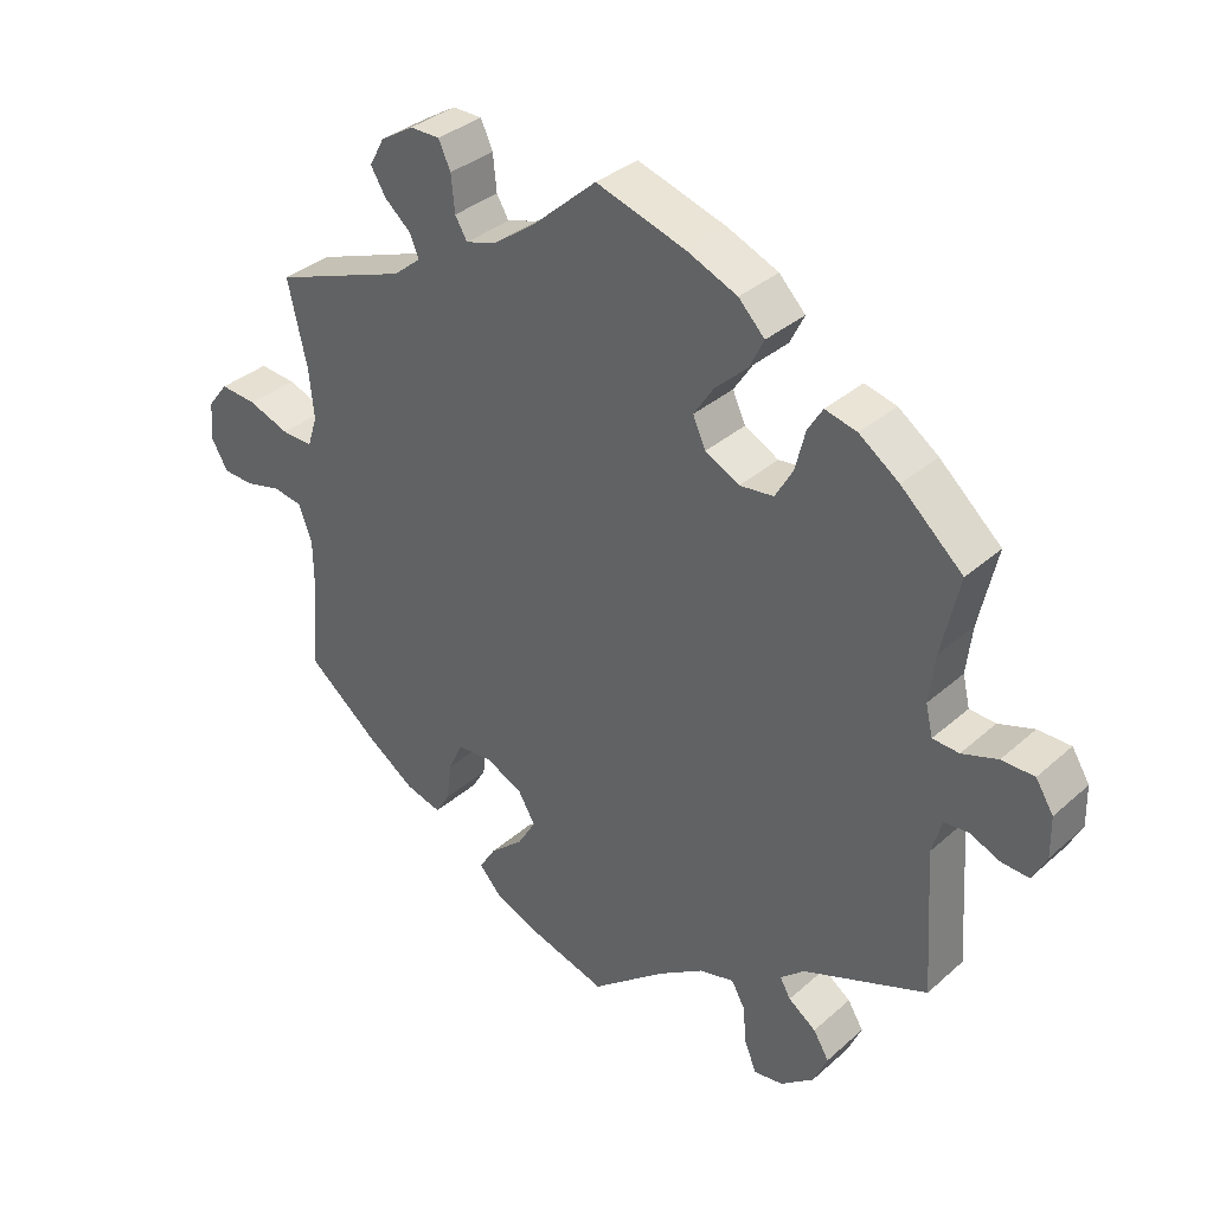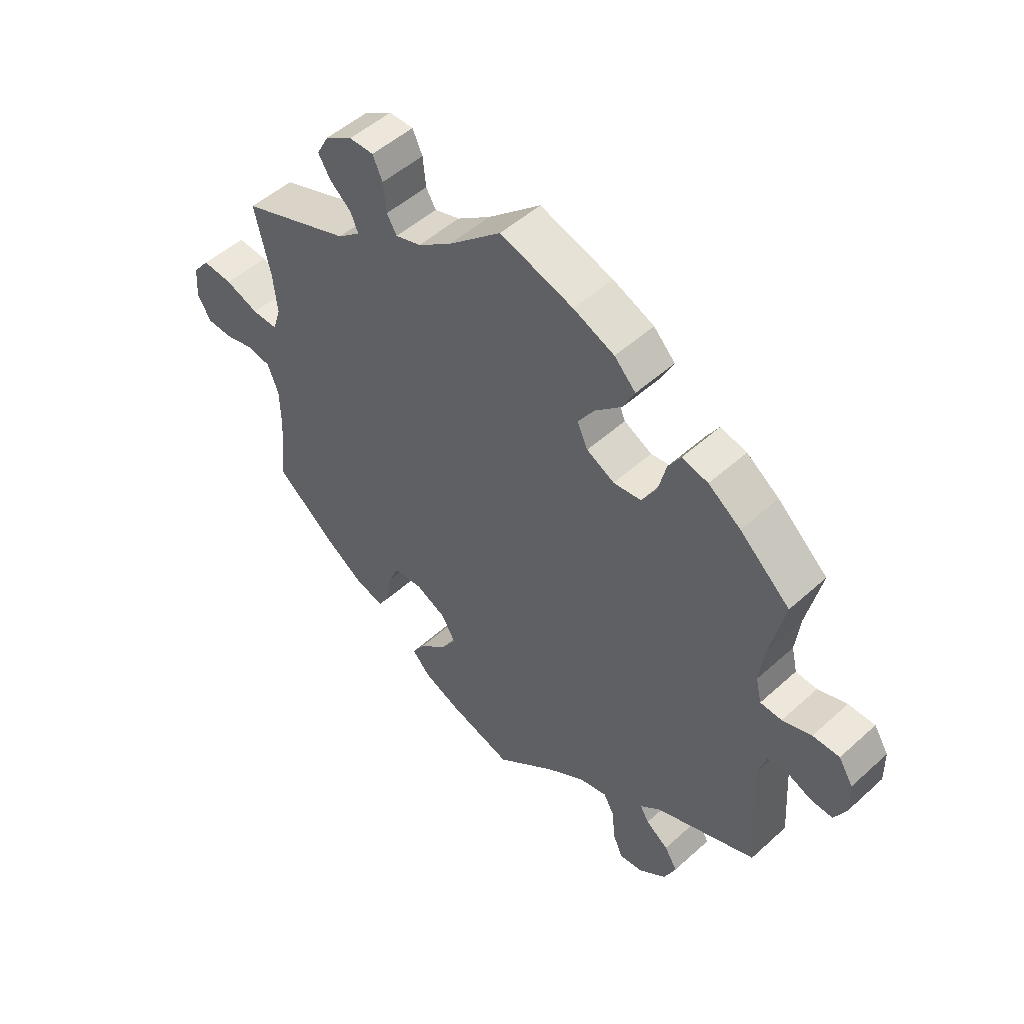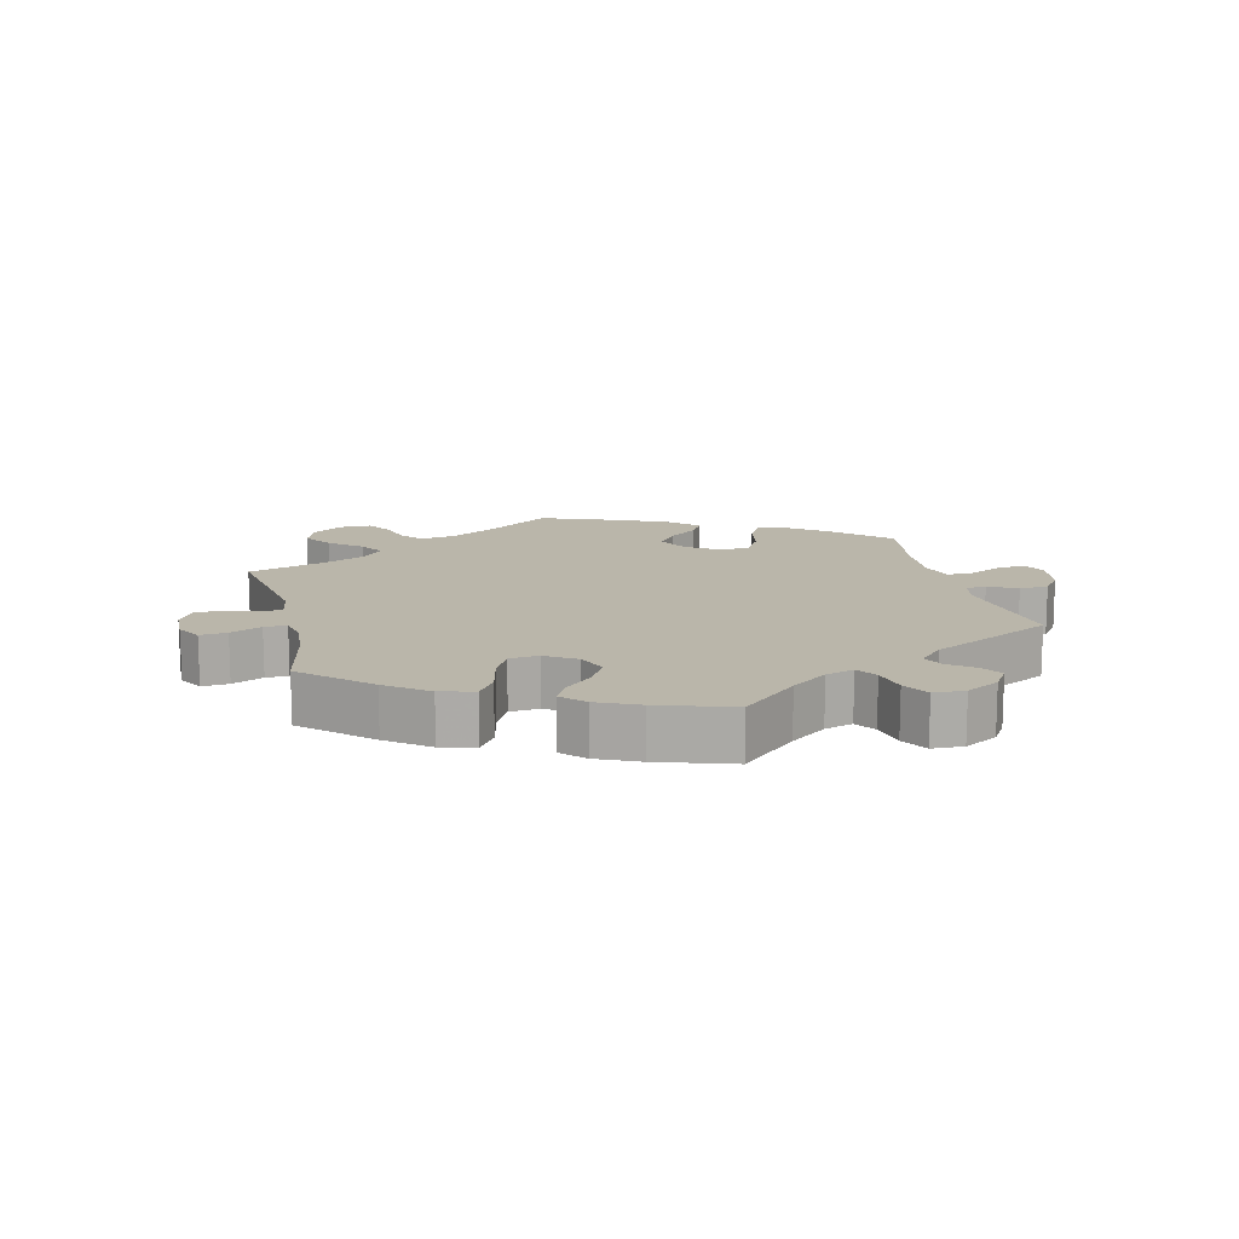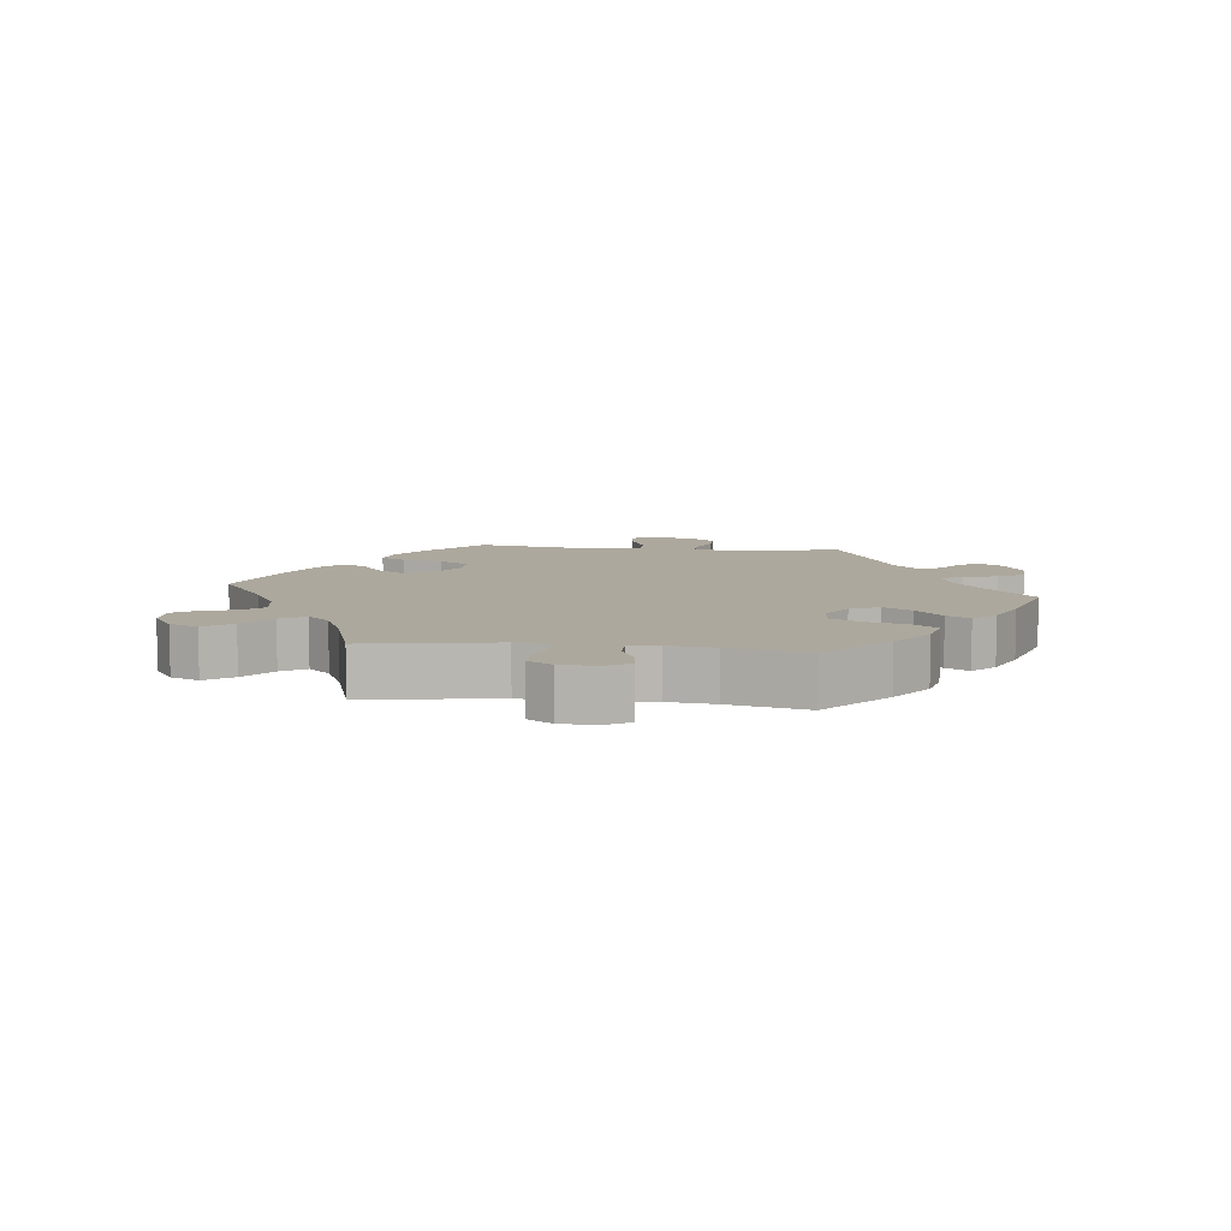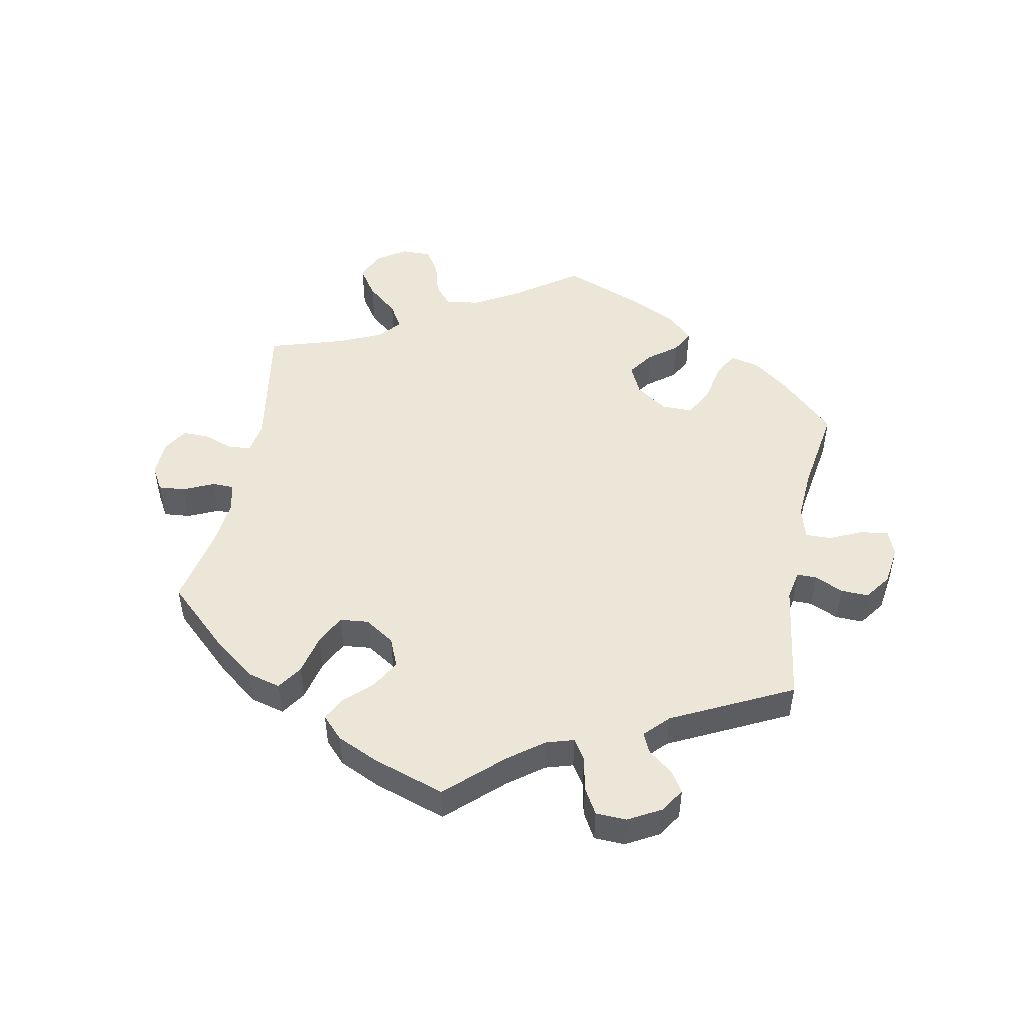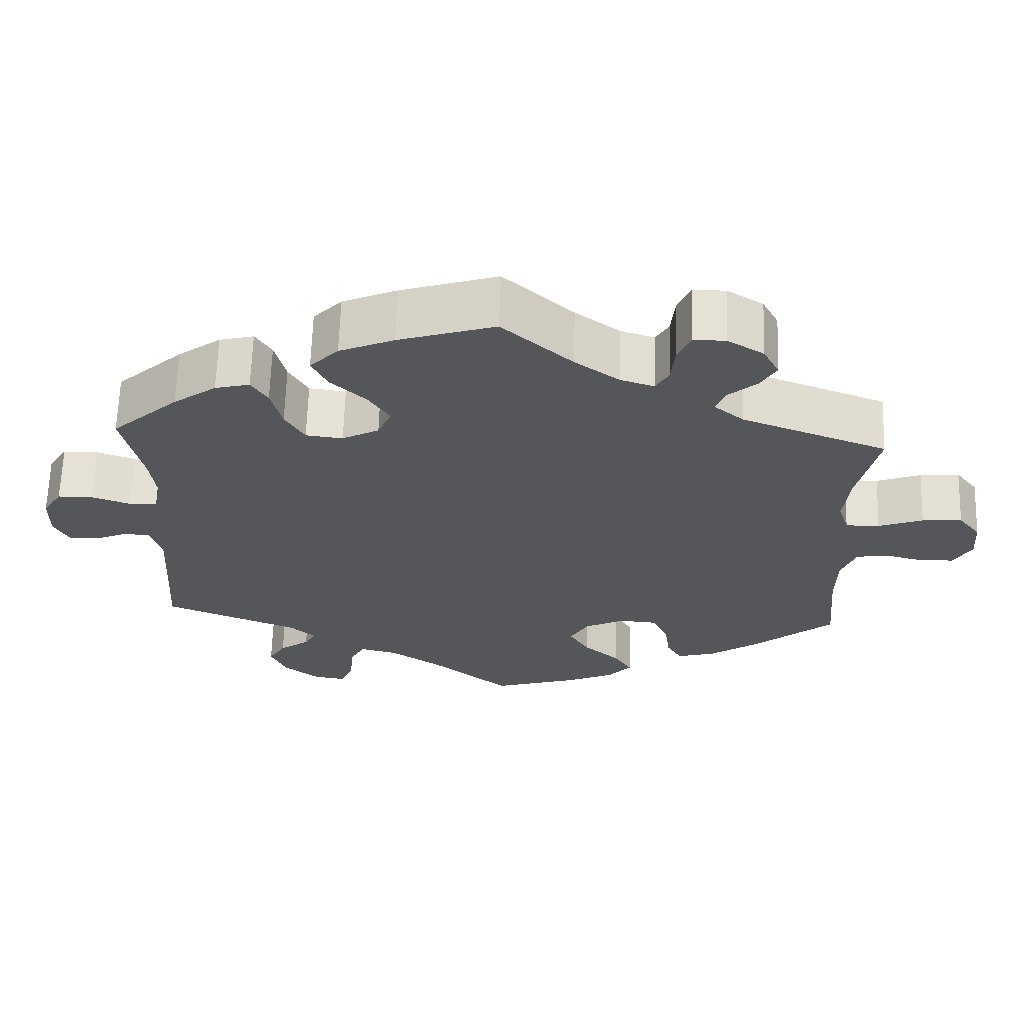
<metadata>
{"format":"obj","ext":"obj","renderer":"f3d","projection":"perspective","resolution":1024,"background":"white","views":[{"elev":34.8,"azim":40.6,"up":"+Z"},{"elev":50.5,"azim":45.4,"up":"+Z"},{"elev":13.8,"azim":46.3,"up":"+Y"},{"elev":8.7,"azim":-23.4,"up":"+Y"},{"elev":49.5,"azim":71.1,"up":"+Y"},{"elev":64.1,"azim":-178.3,"up":"+Z"}]}
</metadata>
<code>
v -0.11 0.07 -0.545
v -0.173 0.07 -0.518
v -0.204 0.07 -0.484
v -0.181 0.07 -0.447
v -0.134 0.07 -0.406
v -0.108 0.07 -0.363
v -0.132 0.07 -0.322
v -0.184 0.07 -0.297
v -0.234 0.07 -0.301
v -0.254 0.07 -0.344
v -0.261 0.07 -0.398
v -0.281 0.07 -0.431
v -0.331 0.07 -0.417
v -0.396 0.07 -0.373
v -0.5 0.07 -0.289
v -0.489 0.07 -0.167
v -0.49 0.07 -0.093
v -0.509 0.07 -0.044
v -0.55 0.07 -0.037
v -0.601 0.07 -0.05
v -0.645 0.07 -0.048
v -0.668 0.07 -0.008
v -0.664 0.07 0.047
v -0.635 0.07 0.084
v -0.583 0.07 0.08
v -0.525 0.07 0.059
v -0.481 0.07 0.058
v -0.467 0.07 0.101
v -0.474 0.07 0.171
v -0.501 0.07 0.289
v -0.311 0.07 0.36
v -0.272 0.07 0.392
v -0.285 0.07 0.423
v -0.322 0.07 0.455
v -0.343 0.07 0.49
v -0.322 0.07 0.529
v -0.275 0.07 0.558
v -0.233 0.07 0.558
v -0.216 0.07 0.521
v -0.211 0.07 0.47
v -0.194 0.07 0.441
v -0.15 0.07 0.455
v -0.092 0.07 0.497
v -0.001 0.07 0.578
v 0.125 0.07 0.539
v 0.196 0.07 0.509
v 0.233 0.07 0.471
v 0.213 0.07 0.43
v 0.167 0.07 0.387
v 0.139 0.07 0.344
v 0.157 0.07 0.304
v 0.205 0.07 0.279
v 0.253 0.07 0.285
v 0.278 0.07 0.328
v 0.292 0.07 0.384
v 0.313 0.07 0.418
v 0.358 0.07 0.407
v 0.414 0.07 0.367
v 0.501 0.07 0.289
v 0.476 0.07 0.178
v 0.468 0.07 0.111
v 0.478 0.07 0.068
v 0.515 0.07 0.066
v 0.565 0.07 0.083
v 0.611 0.07 0.083
v 0.636 0.07 0.043
v 0.637 0.07 -0.014
v 0.617 0.07 -0.053
v 0.579 0.07 -0.051
v 0.536 0.07 -0.033
v 0.502 0.07 -0.036
v 0.488 0.07 -0.085
v 0.501 0.07 -0.289
v 0.326 0.07 -0.359
v 0.292 0.07 -0.389
v 0.307 0.07 -0.415
v 0.346 0.07 -0.443
v 0.368 0.07 -0.479
v 0.348 0.07 -0.524
v 0.301 0.07 -0.561
v 0.26 0.07 -0.567
v 0.243 0.07 -0.527
v 0.238 0.07 -0.472
v 0.219 0.07 -0.438
v 0.17 0.07 -0.45
v 0.104 0.07 -0.494
v 0 0.07 -0.578
v -0.11 0 -0.545
v -0.173 0 -0.518
v -0.204 0 -0.484
v -0.181 0 -0.447
v -0.134 0 -0.406
v -0.108 0 -0.363
v -0.132 0 -0.322
v -0.184 0 -0.297
v -0.234 0 -0.301
v -0.254 0 -0.344
v -0.261 0 -0.398
v -0.281 0 -0.431
v -0.331 0 -0.417
v -0.396 0 -0.373
v -0.5 0 -0.289
v -0.489 0 -0.167
v -0.49 0 -0.093
v -0.509 0 -0.044
v -0.55 0 -0.037
v -0.601 0 -0.05
v -0.645 0 -0.048
v -0.668 0 -0.008
v -0.664 0 0.047
v -0.635 0 0.084
v -0.583 0 0.08
v -0.525 0 0.059
v -0.481 0 0.058
v -0.467 0 0.101
v -0.474 0 0.171
v -0.501 0 0.289
v -0.311 0 0.36
v -0.272 0 0.392
v -0.285 0 0.423
v -0.322 0 0.455
v -0.343 0 0.49
v -0.322 0 0.529
v -0.275 0 0.558
v -0.233 0 0.558
v -0.216 0 0.521
v -0.211 0 0.47
v -0.194 0 0.441
v -0.15 0 0.455
v -0.092 0 0.497
v -0.001 0 0.578
v 0.125 0 0.539
v 0.196 0 0.509
v 0.233 0 0.471
v 0.213 0 0.43
v 0.167 0 0.387
v 0.139 0 0.344
v 0.157 0 0.304
v 0.205 0 0.279
v 0.253 0 0.285
v 0.278 0 0.328
v 0.292 0 0.384
v 0.313 0 0.418
v 0.358 0 0.407
v 0.414 0 0.367
v 0.501 0 0.289
v 0.476 0 0.178
v 0.468 0 0.111
v 0.478 0 0.068
v 0.515 0 0.066
v 0.565 0 0.083
v 0.611 0 0.083
v 0.636 0 0.043
v 0.637 0 -0.014
v 0.617 0 -0.053
v 0.579 0 -0.051
v 0.536 0 -0.033
v 0.502 0 -0.036
v 0.488 0 -0.085
v 0.501 0 -0.289
v 0.326 0 -0.359
v 0.292 0 -0.389
v 0.307 0 -0.415
v 0.346 0 -0.443
v 0.368 0 -0.479
v 0.348 0 -0.524
v 0.301 0 -0.561
v 0.26 0 -0.567
v 0.243 0 -0.527
v 0.238 0 -0.472
v 0.219 0 -0.438
v 0.17 0 -0.45
v 0.104 0 -0.494
v 0 0 -0.578
f 86 87 1 2
f 85 86 2 3
f 84 85 3 4
f 80 81 82 83
f 80 83 84
f 79 80 84
f 76 77 78 79
f 75 76 79 84
f 74 75 84 4
f 72 73 74 4
f 67 68 69 70
f 67 70 71
f 66 67 71
f 63 64 65 66
f 62 63 66 71
f 61 62 71 72
f 57 58 59 60
f 57 60 61
f 54 55 56 57
f 53 54 57 61
f 52 53 61 72
f 46 47 48 49
f 46 49 50
f 43 44 45 46
f 42 43 46 50
f 41 42 50 51
f 37 38 39 40
f 37 40 41
f 36 37 41
f 33 34 35 36
f 32 33 36 41
f 31 32 41 51
f 29 30 31 51
f 23 24 25 26
f 23 26 27
f 22 23 27
f 19 20 21 22
f 18 19 22 27
f 17 18 27 28
f 13 14 15 16
f 13 16 17 28
f 10 11 12 13
f 9 10 13 28
f 72 4 5
f 72 5 6
f 52 72 6 7
f 51 52 7 8
f 28 29 51
f 8 9 28 51
f 89 88 174 173
f 90 89 173 172
f 91 90 172 171
f 170 169 168 167
f 171 170 167
f 171 167 166
f 166 165 164 163
f 171 166 163 162
f 91 171 162 161
f 91 161 160 159
f 157 156 155 154
f 158 157 154
f 158 154 153
f 153 152 151 150
f 158 153 150 149
f 159 158 149 148
f 147 146 145 144
f 148 147 144
f 144 143 142 141
f 148 144 141 140
f 159 148 140 139
f 136 135 134 133
f 137 136 133
f 133 132 131 130
f 137 133 130 129
f 138 137 129 128
f 127 126 125 124
f 128 127 124
f 128 124 123
f 123 122 121 120
f 128 123 120 119
f 138 128 119 118
f 138 118 117 116
f 113 112 111 110
f 114 113 110
f 114 110 109
f 109 108 107 106
f 114 109 106 105
f 115 114 105 104
f 103 102 101 100
f 115 104 103 100
f 100 99 98 97
f 115 100 97 96
f 92 91 159
f 93 92 159
f 94 93 159 139
f 95 94 139 138
f 138 116 115
f 138 115 96 95
f 1 88 89 2
f 2 89 90 3
f 3 90 91 4
f 4 91 92 5
f 5 92 93 6
f 6 93 94 7
f 7 94 95 8
f 8 95 96 9
f 9 96 97 10
f 10 97 98 11
f 11 98 99 12
f 12 99 100 13
f 13 100 101 14
f 14 101 102 15
f 15 102 103 16
f 16 103 104 17
f 17 104 105 18
f 18 105 106 19
f 19 106 107 20
f 20 107 108 21
f 21 108 109 22
f 22 109 110 23
f 23 110 111 24
f 24 111 112 25
f 25 112 113 26
f 26 113 114 27
f 27 114 115 28
f 28 115 116 29
f 29 116 117 30
f 30 117 118 31
f 31 118 119 32
f 32 119 120 33
f 33 120 121 34
f 34 121 122 35
f 35 122 123 36
f 36 123 124 37
f 37 124 125 38
f 38 125 126 39
f 39 126 127 40
f 40 127 128 41
f 41 128 129 42
f 42 129 130 43
f 43 130 131 44
f 44 131 132 45
f 45 132 133 46
f 46 133 134 47
f 47 134 135 48
f 48 135 136 49
f 49 136 137 50
f 50 137 138 51
f 51 138 139 52
f 52 139 140 53
f 53 140 141 54
f 54 141 142 55
f 55 142 143 56
f 56 143 144 57
f 57 144 145 58
f 58 145 146 59
f 59 146 147 60
f 60 147 148 61
f 61 148 149 62
f 62 149 150 63
f 63 150 151 64
f 64 151 152 65
f 65 152 153 66
f 66 153 154 67
f 67 154 155 68
f 68 155 156 69
f 69 156 157 70
f 70 157 158 71
f 71 158 159 72
f 72 159 160 73
f 73 160 161 74
f 74 161 162 75
f 75 162 163 76
f 76 163 164 77
f 77 164 165 78
f 78 165 166 79
f 79 166 167 80
f 80 167 168 81
f 81 168 169 82
f 82 169 170 83
f 83 170 171 84
f 84 171 172 85
f 85 172 173 86
f 86 173 174 87
f 87 174 88 1

</code>
